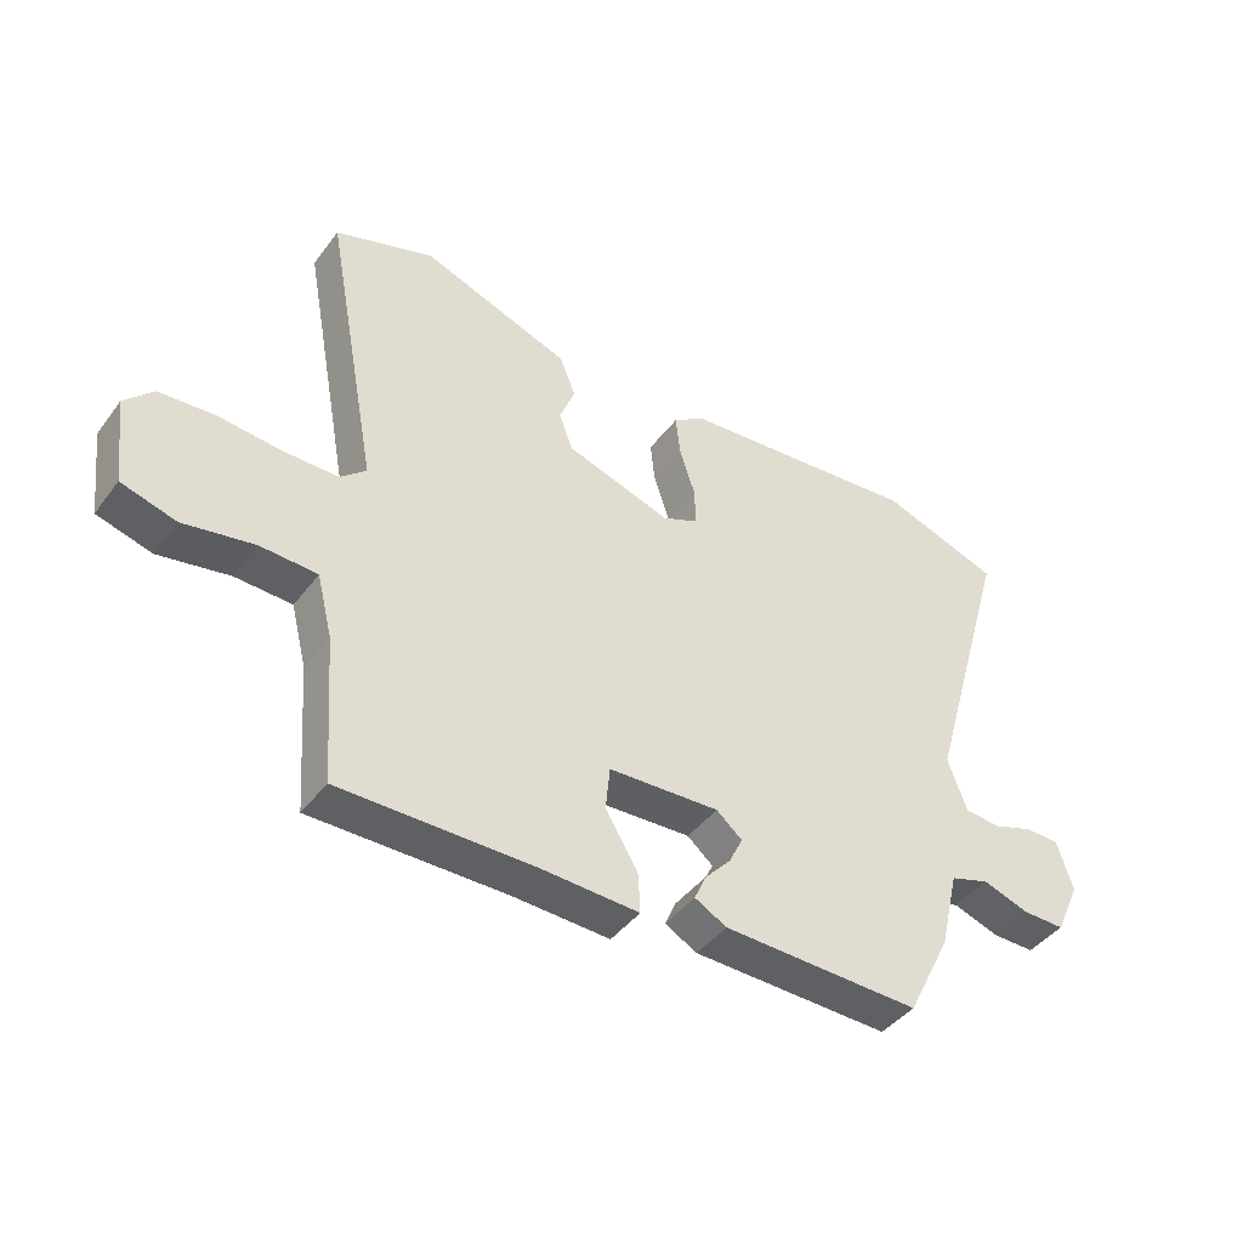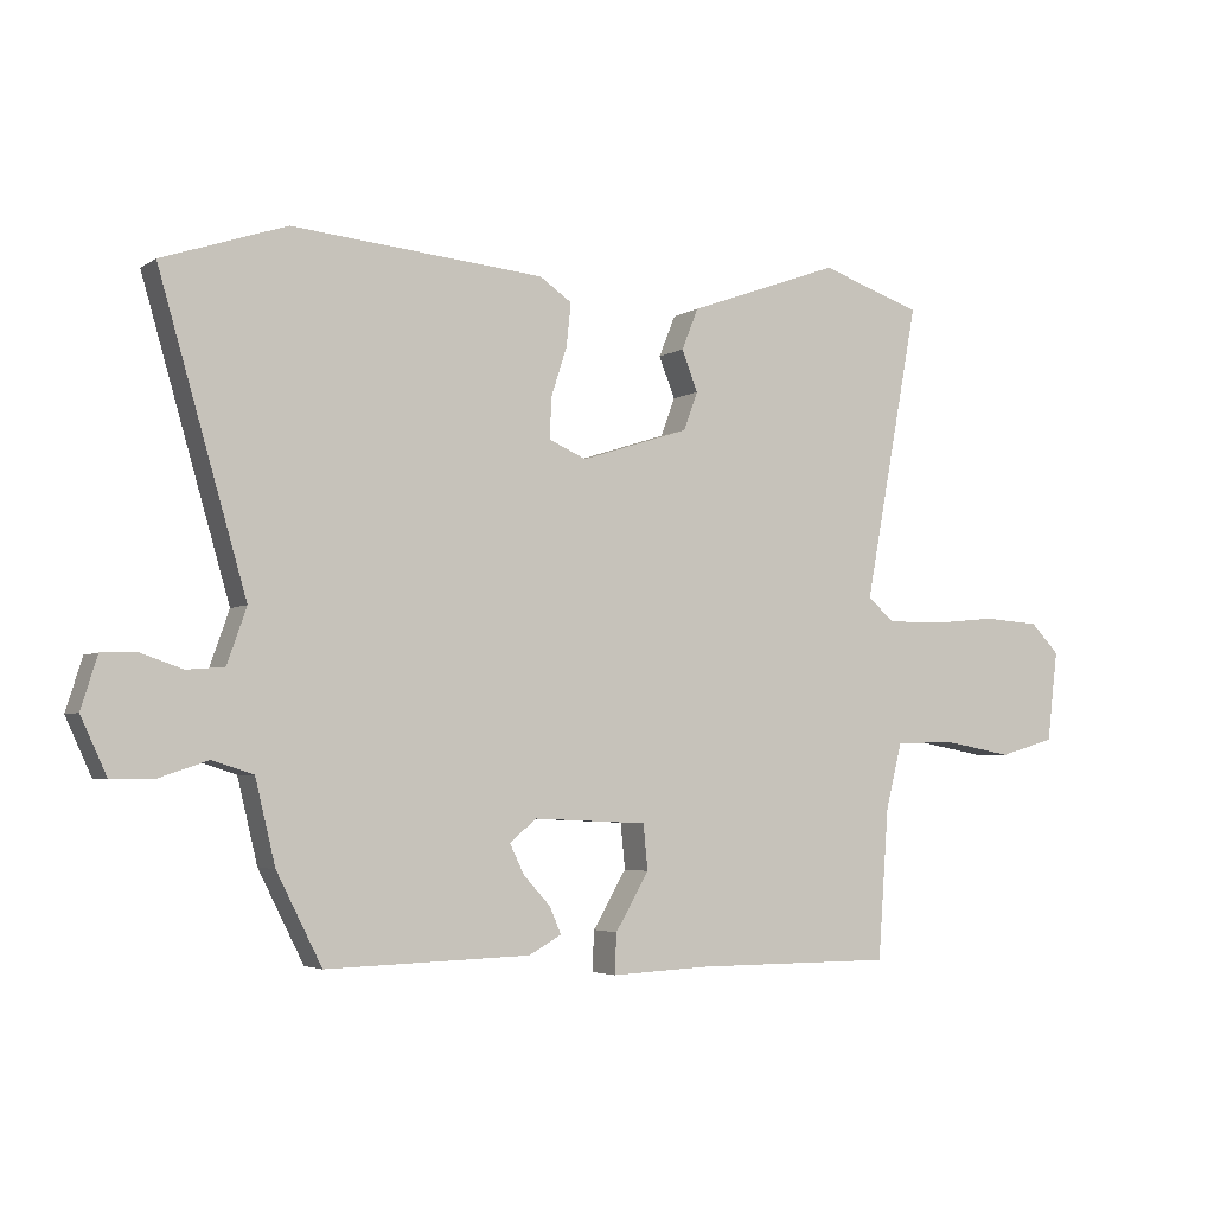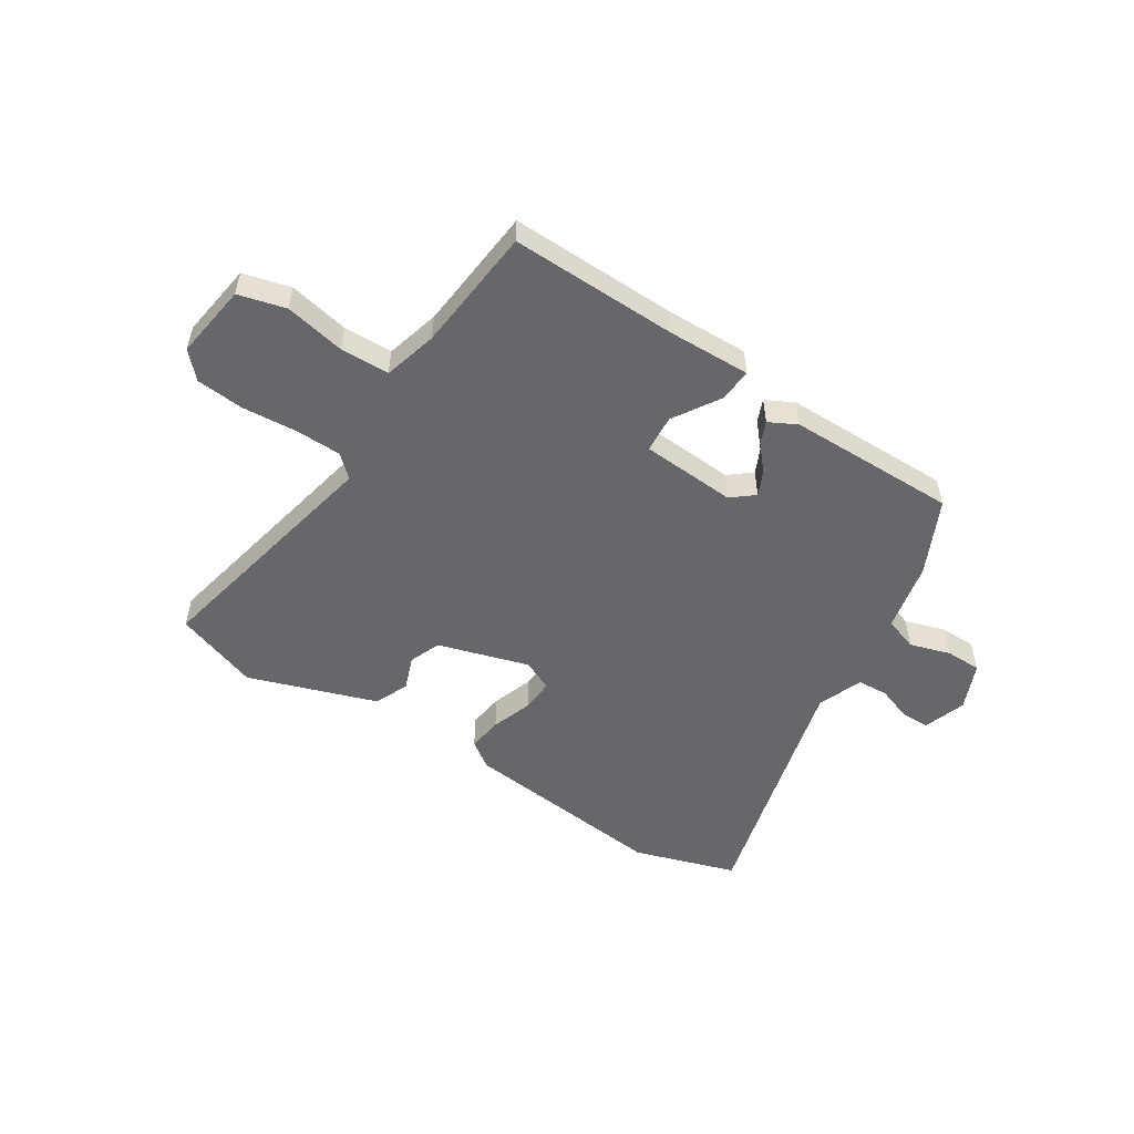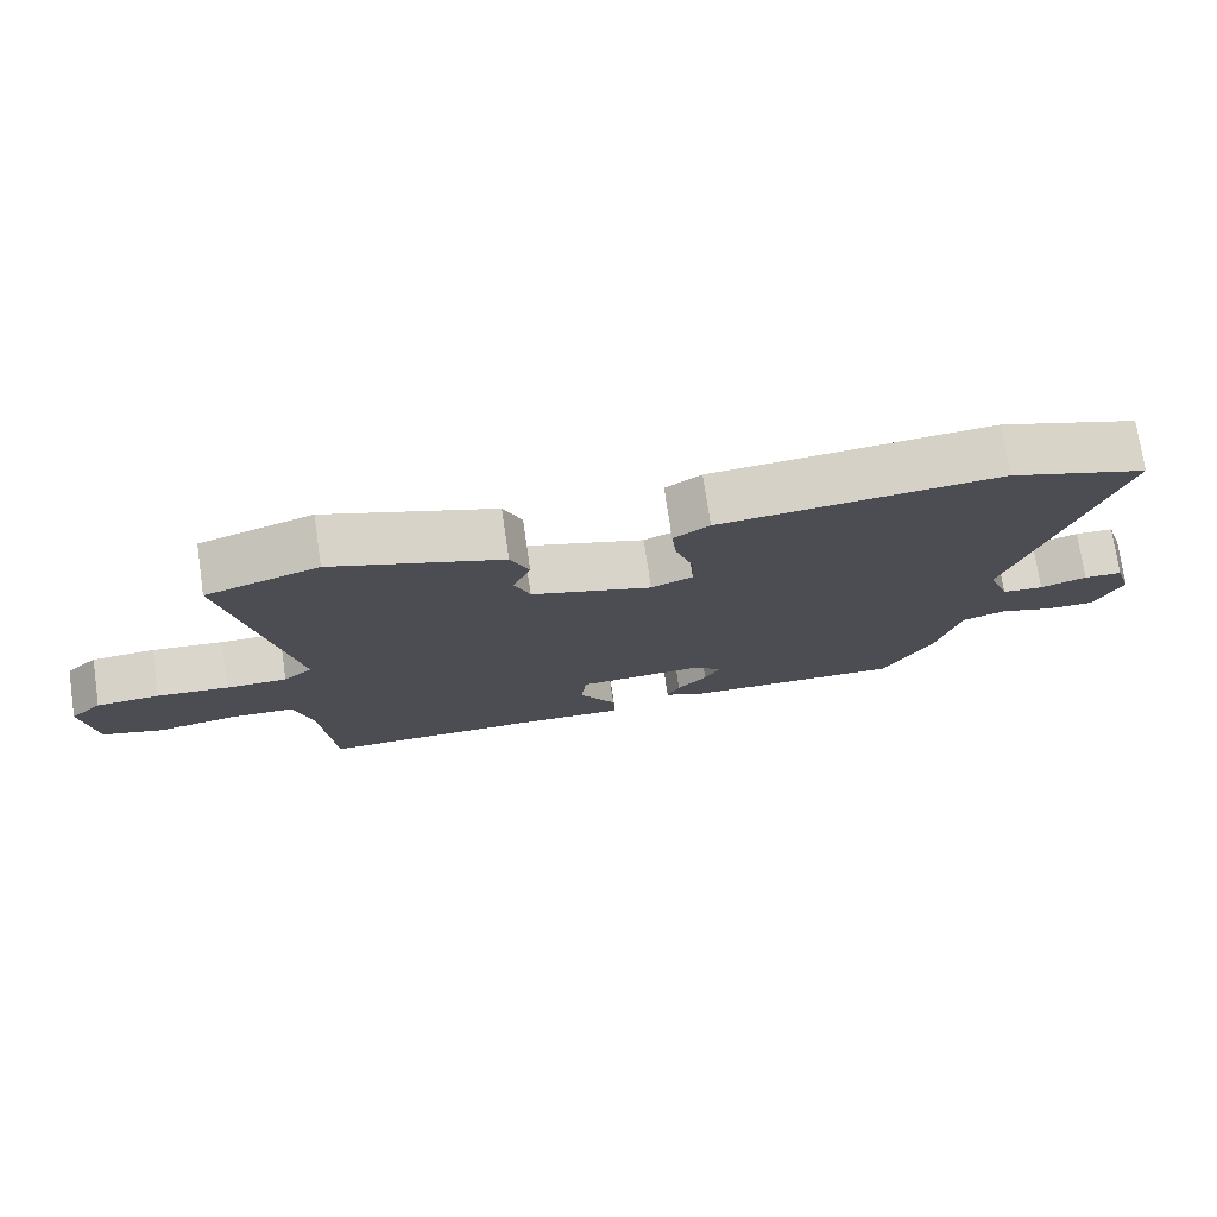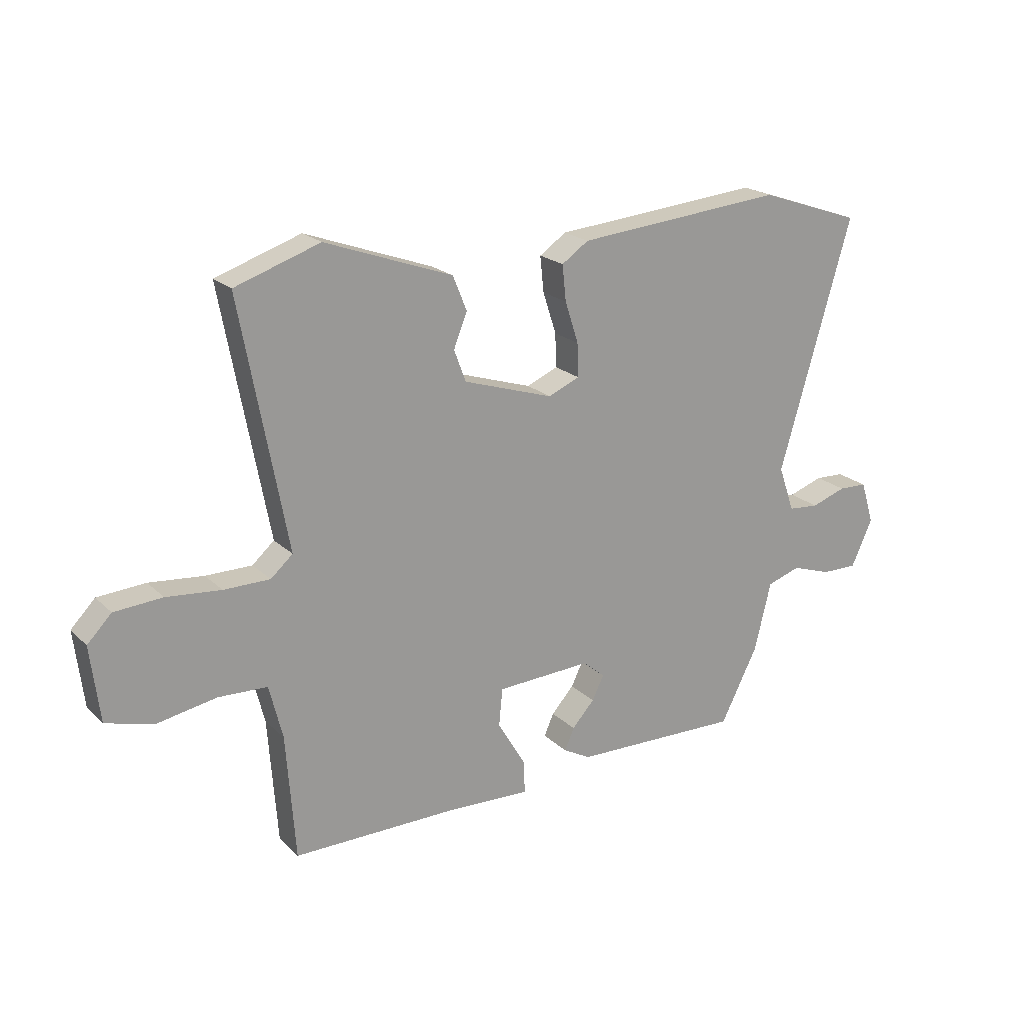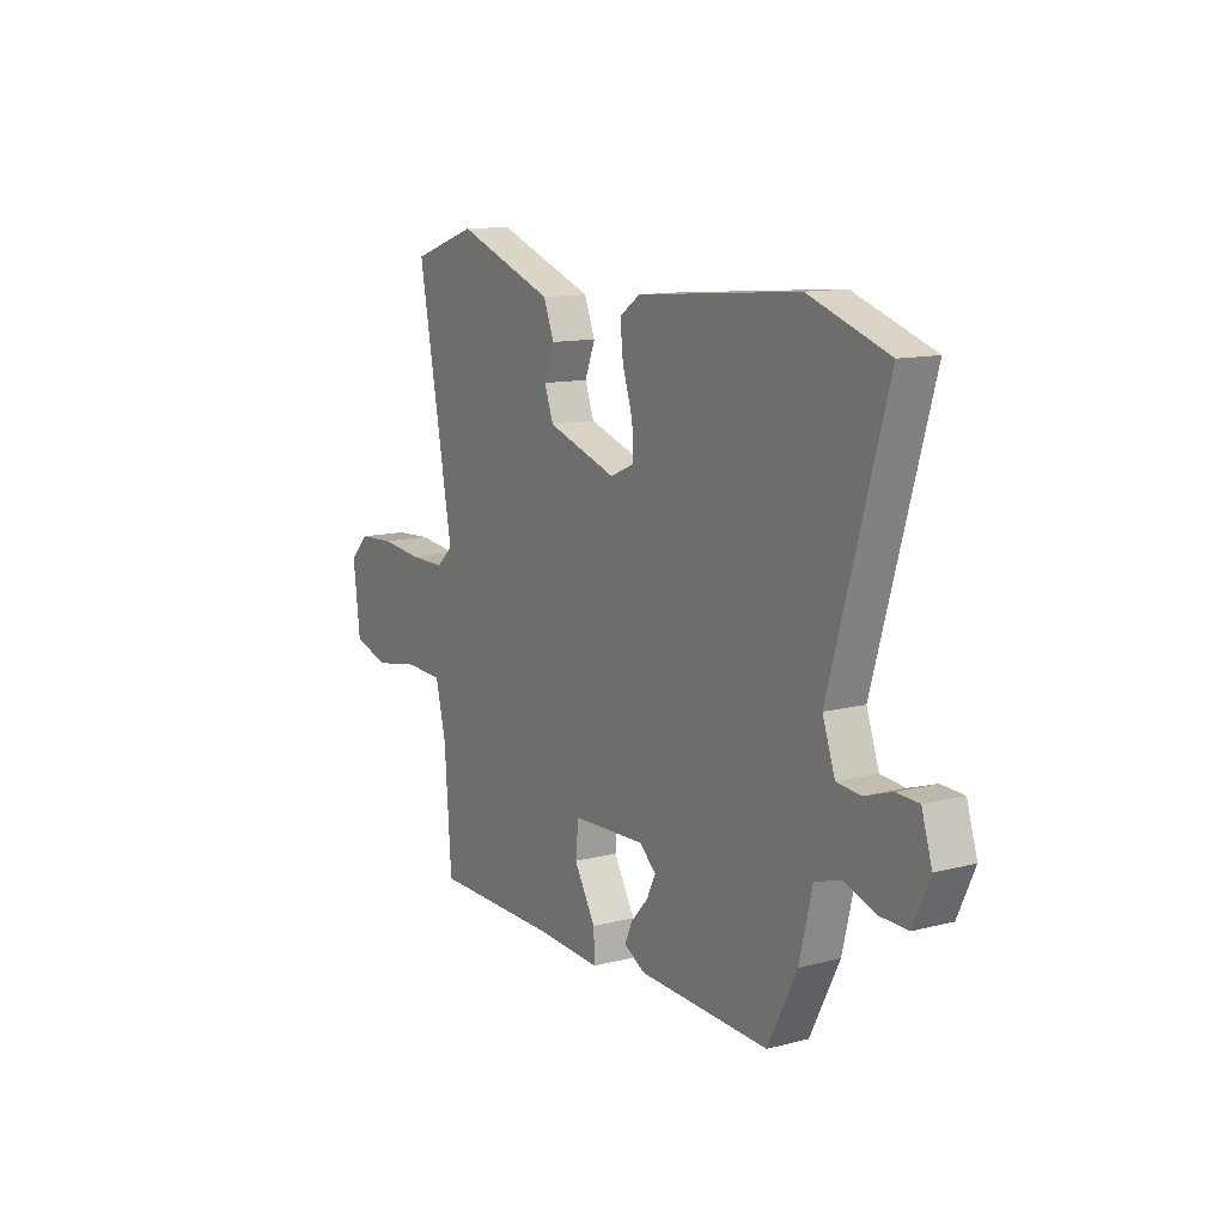
<metadata>
{"format":"obj","ext":"obj","renderer":"f3d","projection":"perspective","resolution":1024,"background":"white","views":[{"elev":-42.7,"azim":146.2,"up":"+Z"},{"elev":-4.0,"azim":-28.2,"up":"+Z"},{"elev":-52.2,"azim":146.1,"up":"+Y"},{"elev":75.1,"azim":171.6,"up":"+Z"},{"elev":20.8,"azim":148.1,"up":"+Z"},{"elev":12.3,"azim":-121.2,"up":"+Z"}]}
</metadata>
<code>
v 0.489 0.07 -0.54
v 0.179 0.07 -0.54
v 0.025 0.07 -0.547
v 0.028 0.07 -0.485
v 0.08 0.07 -0.397
v 0.073 0.07 -0.327
v -0.104 0.07 -0.319
v -0.145 0.07 -0.354
v -0.123 0.07 -0.399
v -0.081 0.07 -0.445
v -0.063 0.07 -0.486
v -0.114 0.07 -0.514
v -0.43 0.07 -0.523
v -0.5 0.07 -0.385
v -0.531 0.07 -0.257
v -0.594 0.07 -0.237
v -0.669 0.07 -0.262
v -0.736 0.07 -0.263
v -0.776 0.07 -0.176
v -0.751 0.07 -0.096
v -0.697 0.07 -0.094
v -0.632 0.07 -0.116
v -0.574 0.07 -0.111
v -0.544 0.07 -0.026
v -0.679 0.07 0.439
v -0.488 0.07 0.504
v -0.098 0.07 0.47
v -0.048 0.07 0.436
v -0.055 0.07 0.37
v -0.08 0.07 0.293
v -0.082 0.07 0.231
v -0.024 0.07 0.206
v 0.144 0.07 0.26
v 0.166 0.07 0.319
v 0.141 0.07 0.382
v 0.167 0.07 0.446
v 0.341 0.07 0.509
v 0.404 0.07 0.532
v 0.562 0.07 0.479
v 0.476 0.07 0.02
v 0.517 0.07 -0.016
v 0.603 0.07 -0.016
v 0.704 0.07 -0.006
v 0.793 0.07 -0.012
v 0.838 0.07 -0.058
v 0.821 0.07 -0.198
v 0.734 0.07 -0.223
v 0.622 0.07 -0.203
v 0.531 0.07 -0.207
v 0.506 0.07 -0.307
v 0.489 0 -0.54
v 0.179 0 -0.54
v 0.025 0 -0.547
v 0.028 0 -0.485
v 0.08 0 -0.397
v 0.073 0 -0.327
v -0.104 0 -0.319
v -0.145 0 -0.354
v -0.123 0 -0.399
v -0.081 0 -0.445
v -0.063 0 -0.486
v -0.114 0 -0.514
v -0.43 0 -0.523
v -0.5 0 -0.385
v -0.531 0 -0.257
v -0.594 0 -0.237
v -0.669 0 -0.262
v -0.736 0 -0.263
v -0.776 0 -0.176
v -0.751 0 -0.096
v -0.697 0 -0.094
v -0.632 0 -0.116
v -0.574 0 -0.111
v -0.544 0 -0.026
v -0.679 0 0.439
v -0.488 0 0.504
v -0.098 0 0.47
v -0.048 0 0.436
v -0.055 0 0.37
v -0.08 0 0.293
v -0.082 0 0.231
v -0.024 0 0.206
v 0.144 0 0.26
v 0.166 0 0.319
v 0.141 0 0.382
v 0.167 0 0.446
v 0.341 0 0.509
v 0.404 0 0.532
v 0.562 0 0.479
v 0.476 0 0.02
v 0.517 0 -0.016
v 0.603 0 -0.016
v 0.704 0 -0.006
v 0.793 0 -0.012
v 0.838 0 -0.058
v 0.821 0 -0.198
v 0.734 0 -0.223
v 0.622 0 -0.203
v 0.531 0 -0.207
v 0.506 0 -0.307
f 46 47 48
f 45 46 48
f 44 45 48
f 43 44 48
f 42 43 48
f 41 42 48 49
f 40 41 49 50
f 37 38 39 40
f 37 40 50
f 36 37 50
f 35 36 50
f 34 35 50
f 28 29 30
f 27 28 30
f 26 27 30
f 25 26 30
f 24 25 30
f 23 24 30 31
f 20 21 22
f 19 20 22
f 18 19 22
f 17 18 22
f 16 17 22
f 15 16 22 23
f 13 14 15
f 12 13 15
f 11 12 15
f 10 11 15
f 9 10 15
f 8 9 15 23
f 23 31 32
f 8 23 32
f 7 8 32
f 2 3 4 5
f 2 5 6
f 1 2 6
f 50 1 6
f 34 50 6
f 33 34 6
f 6 7 32 33
f 98 97 96
f 98 96 95
f 98 95 94
f 98 94 93
f 98 93 92
f 99 98 92 91
f 100 99 91 90
f 90 89 88 87
f 100 90 87
f 100 87 86
f 100 86 85
f 100 85 84
f 80 79 78
f 80 78 77
f 80 77 76
f 80 76 75
f 80 75 74
f 81 80 74 73
f 72 71 70
f 72 70 69
f 72 69 68
f 72 68 67
f 72 67 66
f 73 72 66 65
f 65 64 63
f 65 63 62
f 65 62 61
f 65 61 60
f 65 60 59
f 73 65 59 58
f 82 81 73
f 82 73 58
f 82 58 57
f 55 54 53 52
f 56 55 52
f 56 52 51
f 56 51 100
f 56 100 84
f 56 84 83
f 83 82 57 56
f 1 51 52 2
f 2 52 53 3
f 3 53 54 4
f 4 54 55 5
f 5 55 56 6
f 6 56 57 7
f 7 57 58 8
f 8 58 59 9
f 9 59 60 10
f 10 60 61 11
f 11 61 62 12
f 12 62 63 13
f 13 63 64 14
f 14 64 65 15
f 15 65 66 16
f 16 66 67 17
f 17 67 68 18
f 18 68 69 19
f 19 69 70 20
f 20 70 71 21
f 21 71 72 22
f 22 72 73 23
f 23 73 74 24
f 24 74 75 25
f 25 75 76 26
f 26 76 77 27
f 27 77 78 28
f 28 78 79 29
f 29 79 80 30
f 30 80 81 31
f 31 81 82 32
f 32 82 83 33
f 33 83 84 34
f 34 84 85 35
f 35 85 86 36
f 36 86 87 37
f 37 87 88 38
f 38 88 89 39
f 39 89 90 40
f 40 90 91 41
f 41 91 92 42
f 42 92 93 43
f 43 93 94 44
f 44 94 95 45
f 45 95 96 46
f 46 96 97 47
f 47 97 98 48
f 48 98 99 49
f 49 99 100 50
f 50 100 51 1

</code>
